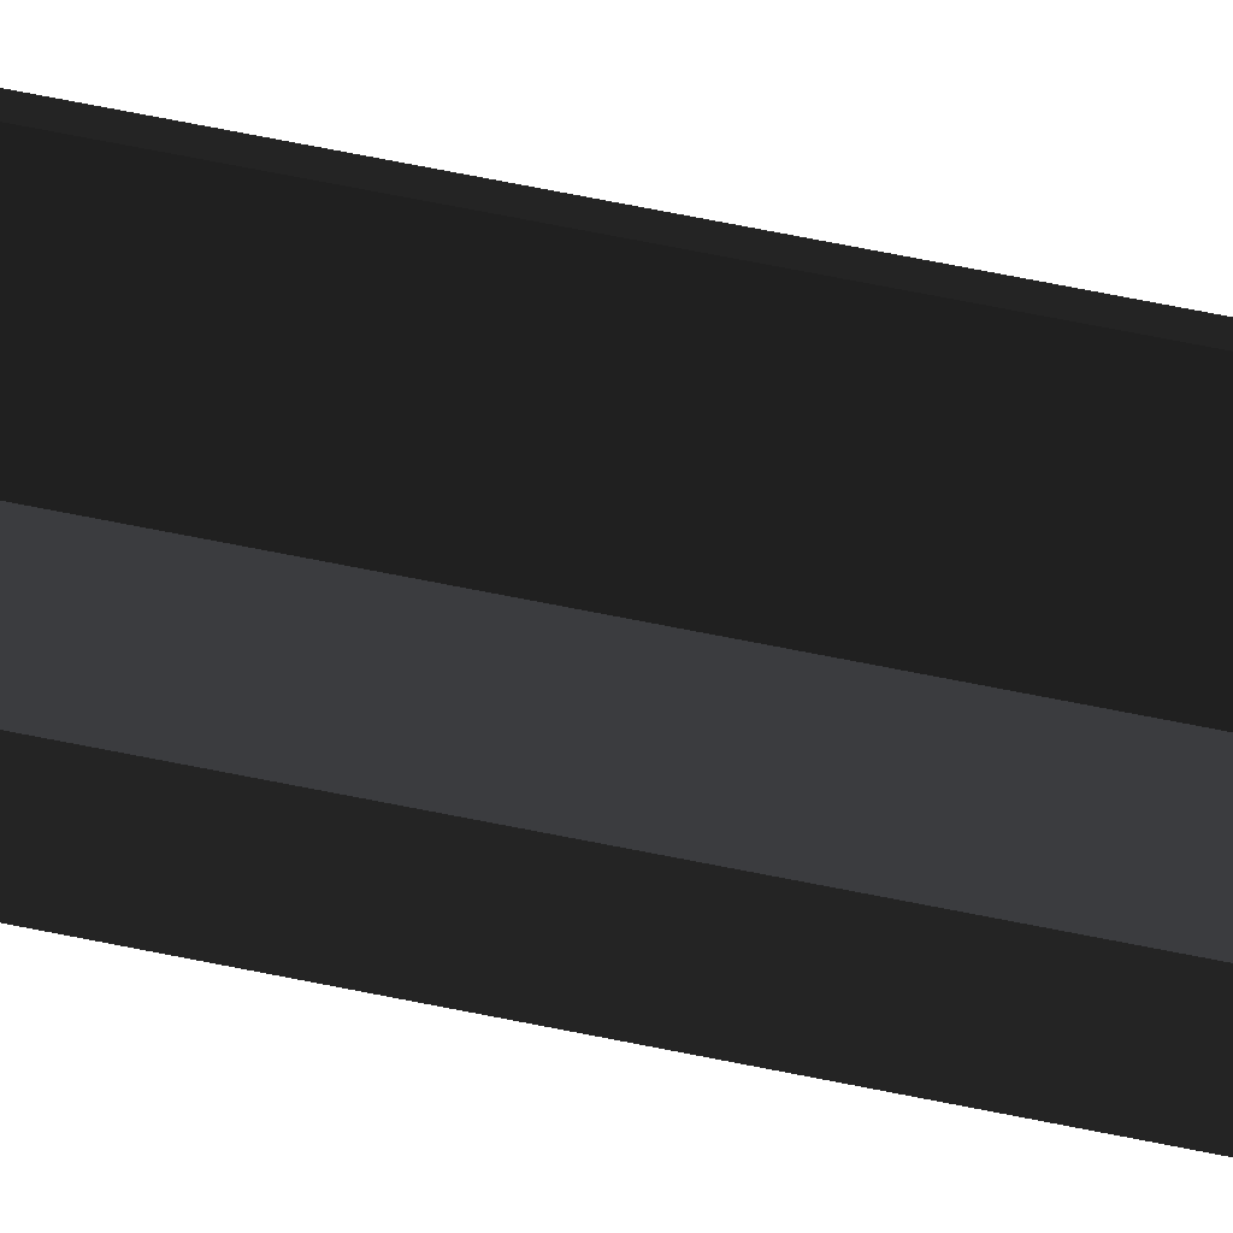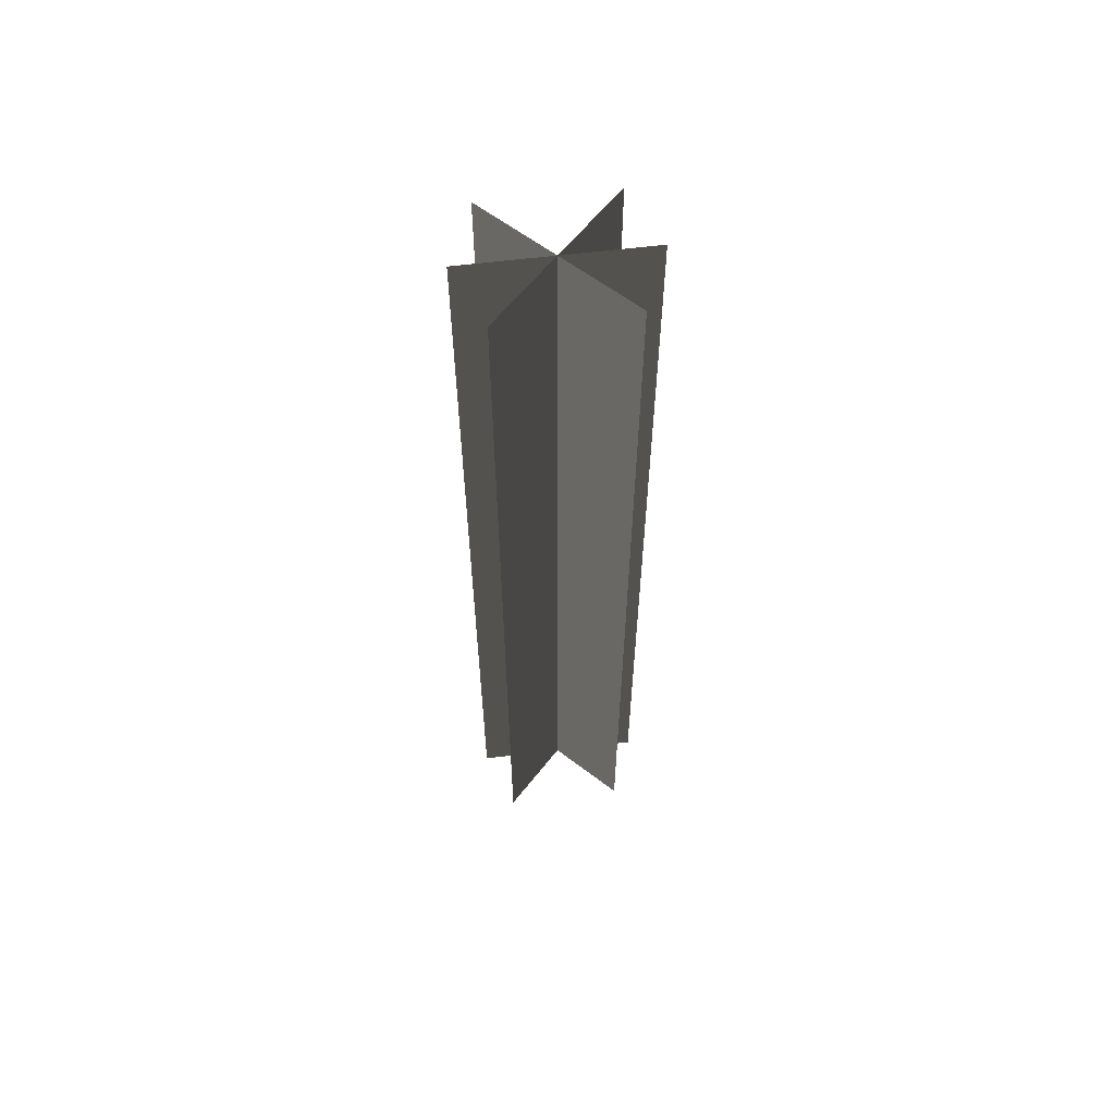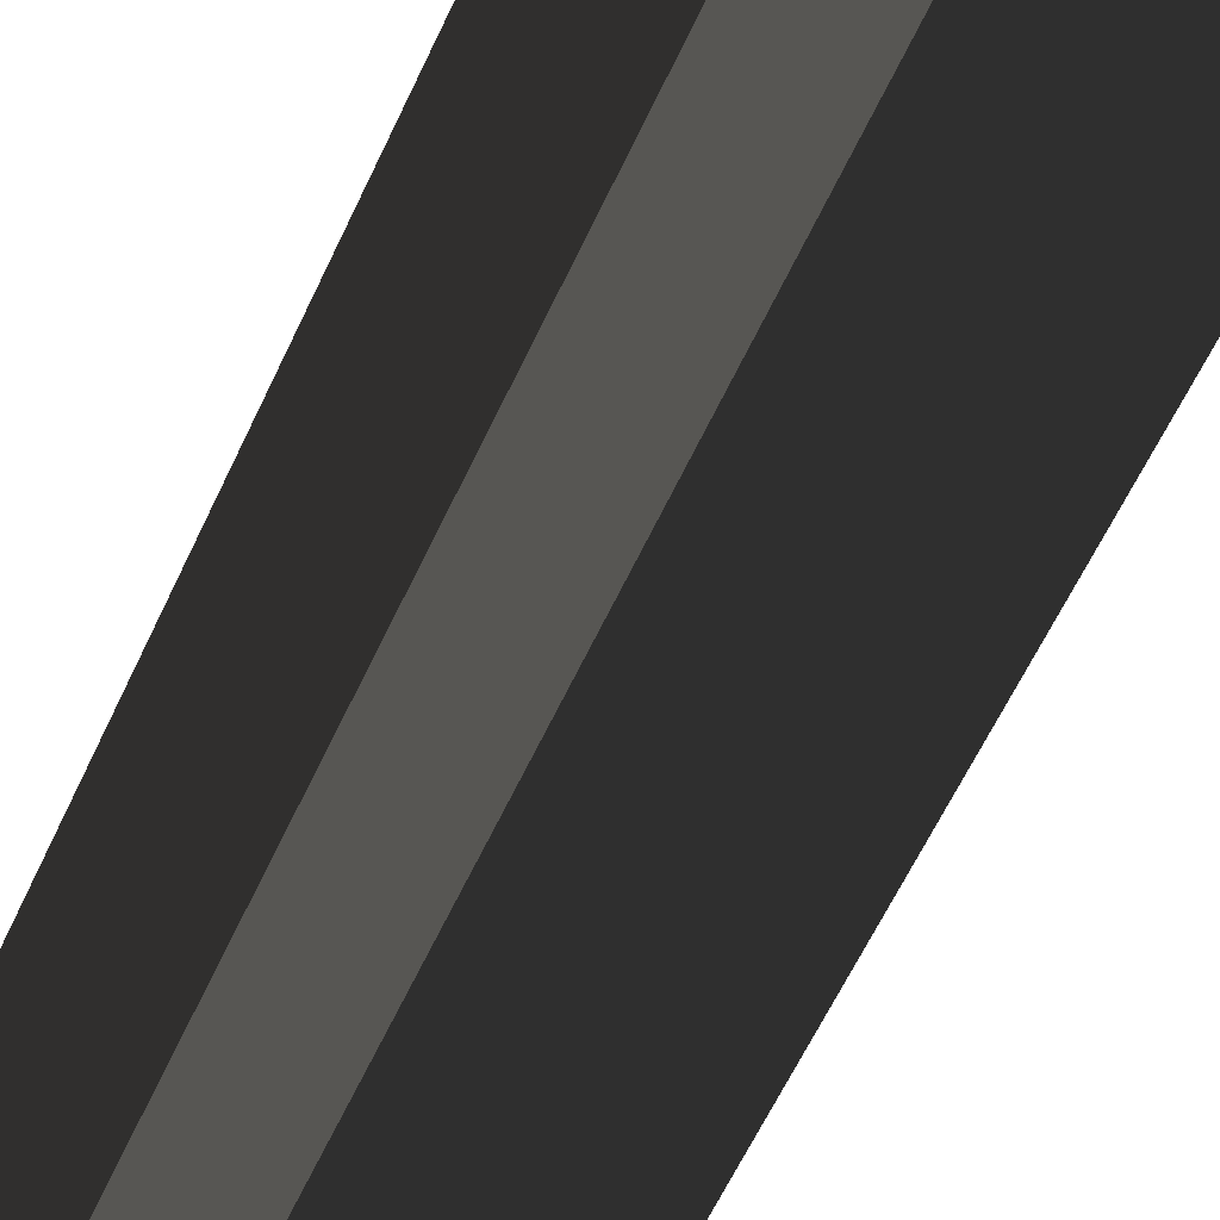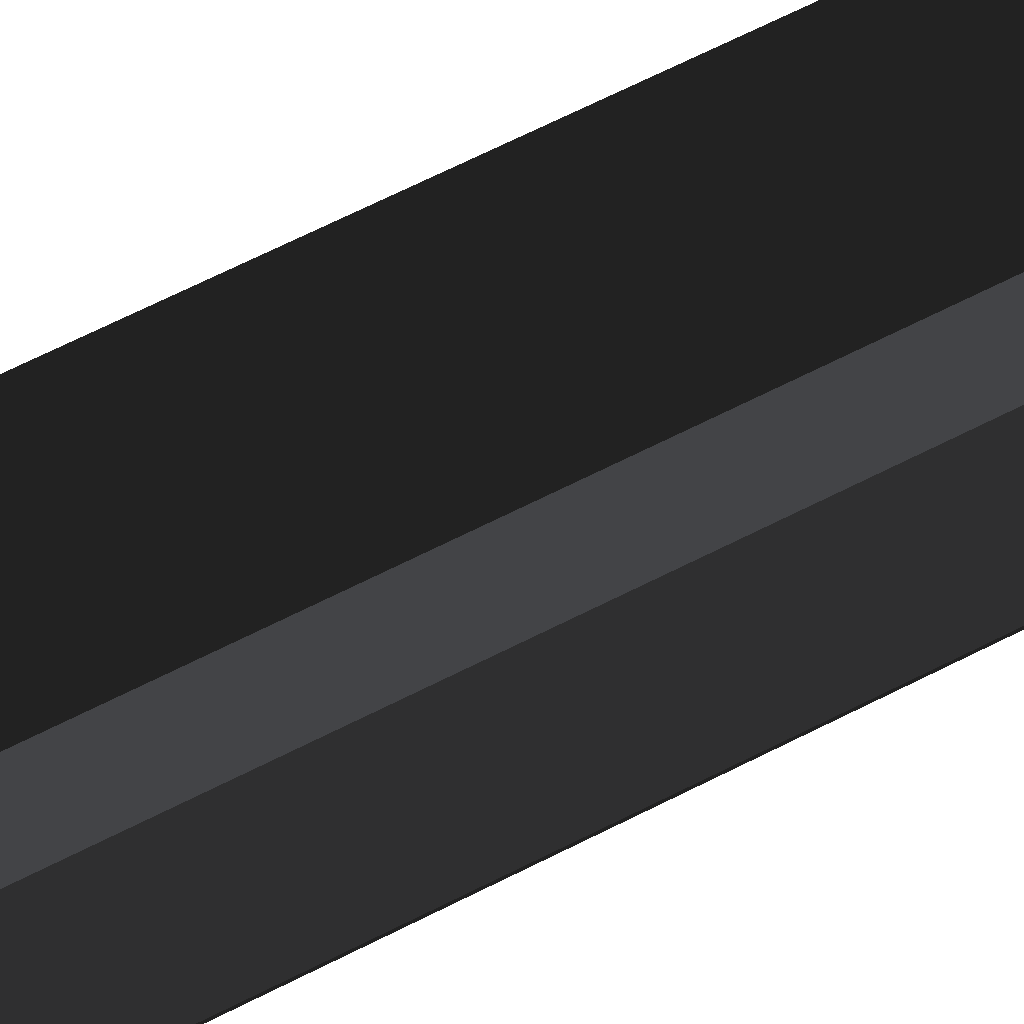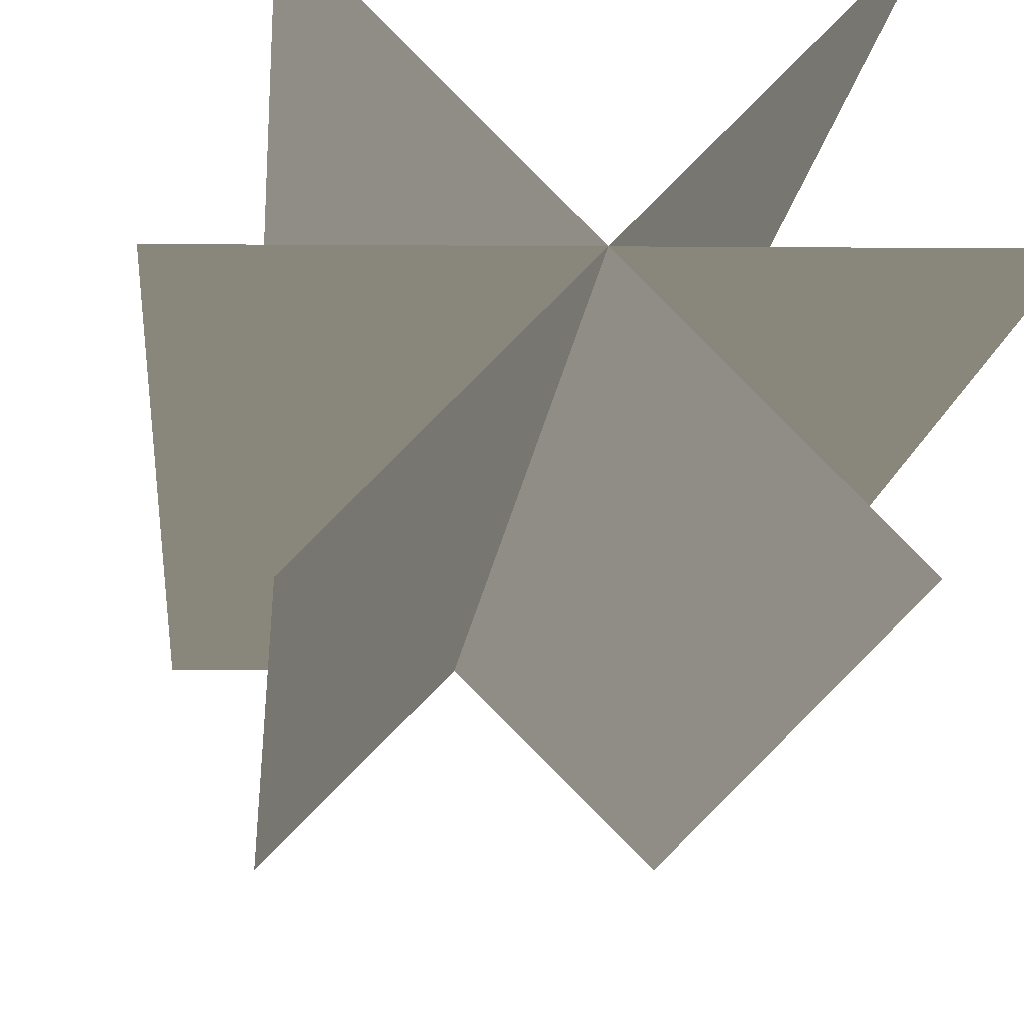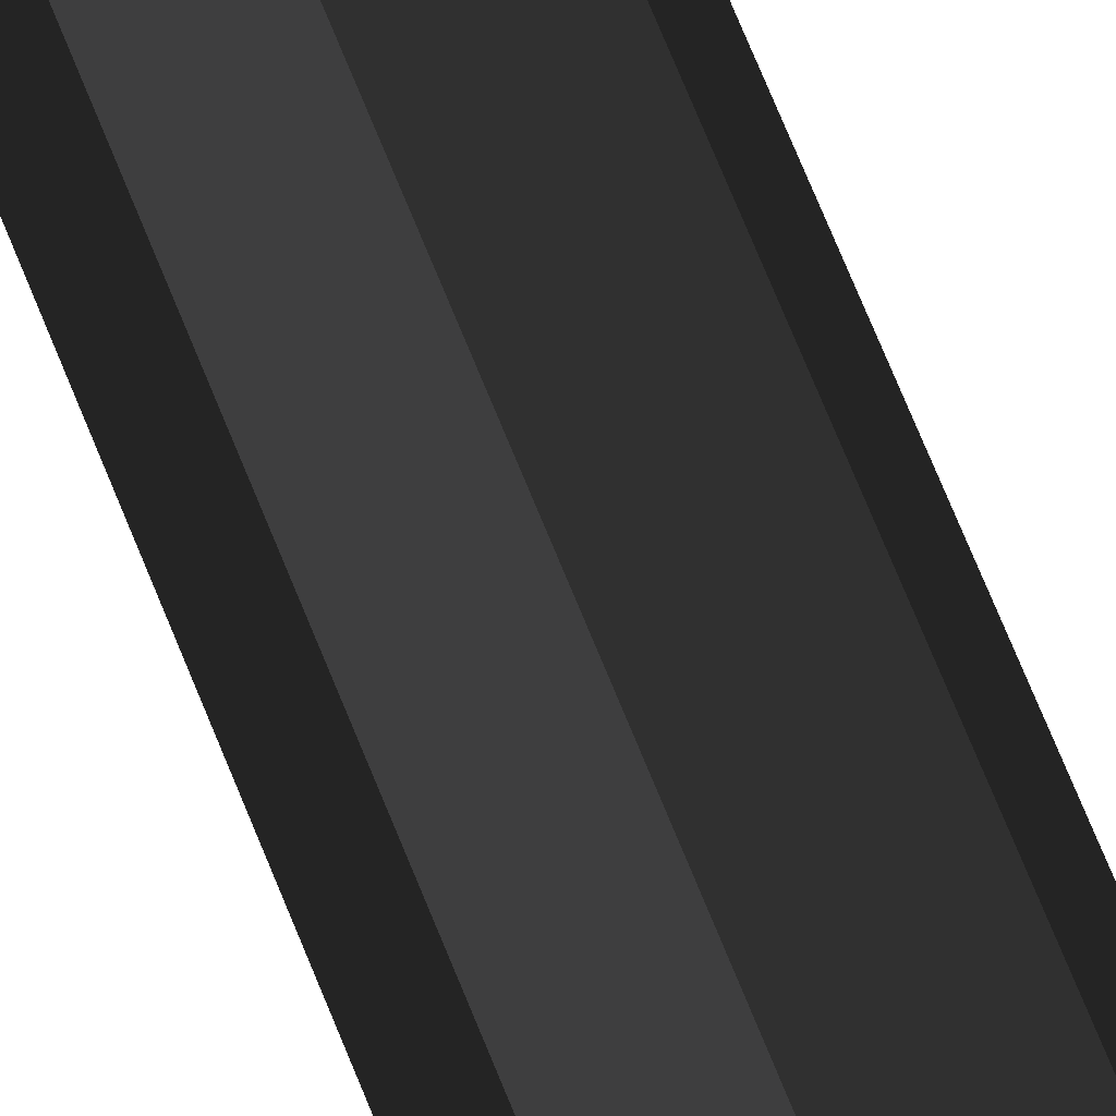
<metadata>
{"format":"obj","ext":"obj","renderer":"f3d","projection":"perspective","resolution":1024,"background":"white","views":[{"elev":75.5,"azim":101.0,"up":"+Z"},{"elev":60.9,"azim":-7.1,"up":"+Y"},{"elev":-43.7,"azim":-20.1,"up":"+Z"},{"elev":61.4,"azim":61.9,"up":"+Z"},{"elev":-5.8,"azim":177.9,"up":"+Z"},{"elev":76.4,"azim":157.5,"up":"+Z"}]}
</metadata>
<code>
v -0.179 -1 2.263e-07
v -0.179 1 3.86e-07
v 0.179 1 1.005e-06
v 0.179 -1 8.452e-07
v -0.1266 -1 0.1266
v -0.1266 1 0.1266
v 0.1266 1 -0.1266
v 0.1266 -1 -0.1266
v 0.1266 -1 0.1266
v 0.1266 1 0.1266
v -0.1266 1 -0.1266
v -0.1266 -1 -0.1266
v -0.179 -1 2.263e-07
v 0.179 -1 8.452e-07
v 0.179 1 1.005e-06
v -0.179 1 3.86e-07
v -0.1266 -1 0.1266
v 0.1266 -1 -0.1266
v 0.1266 1 -0.1266
v -0.1266 1 0.1266
v 0.1266 -1 0.1266
v -0.1266 -1 -0.1266
v -0.1266 1 -0.1266
v 0.1266 1 0.1266
g Metal_Pole_36923_110
f 1 3 2
f 1 4 3
f 5 7 6
f 5 8 7
f 9 11 10
f 9 12 11
f 13 15 14
f 13 16 15
f 17 19 18
f 17 20 19
f 21 23 22
f 21 24 23

</code>
